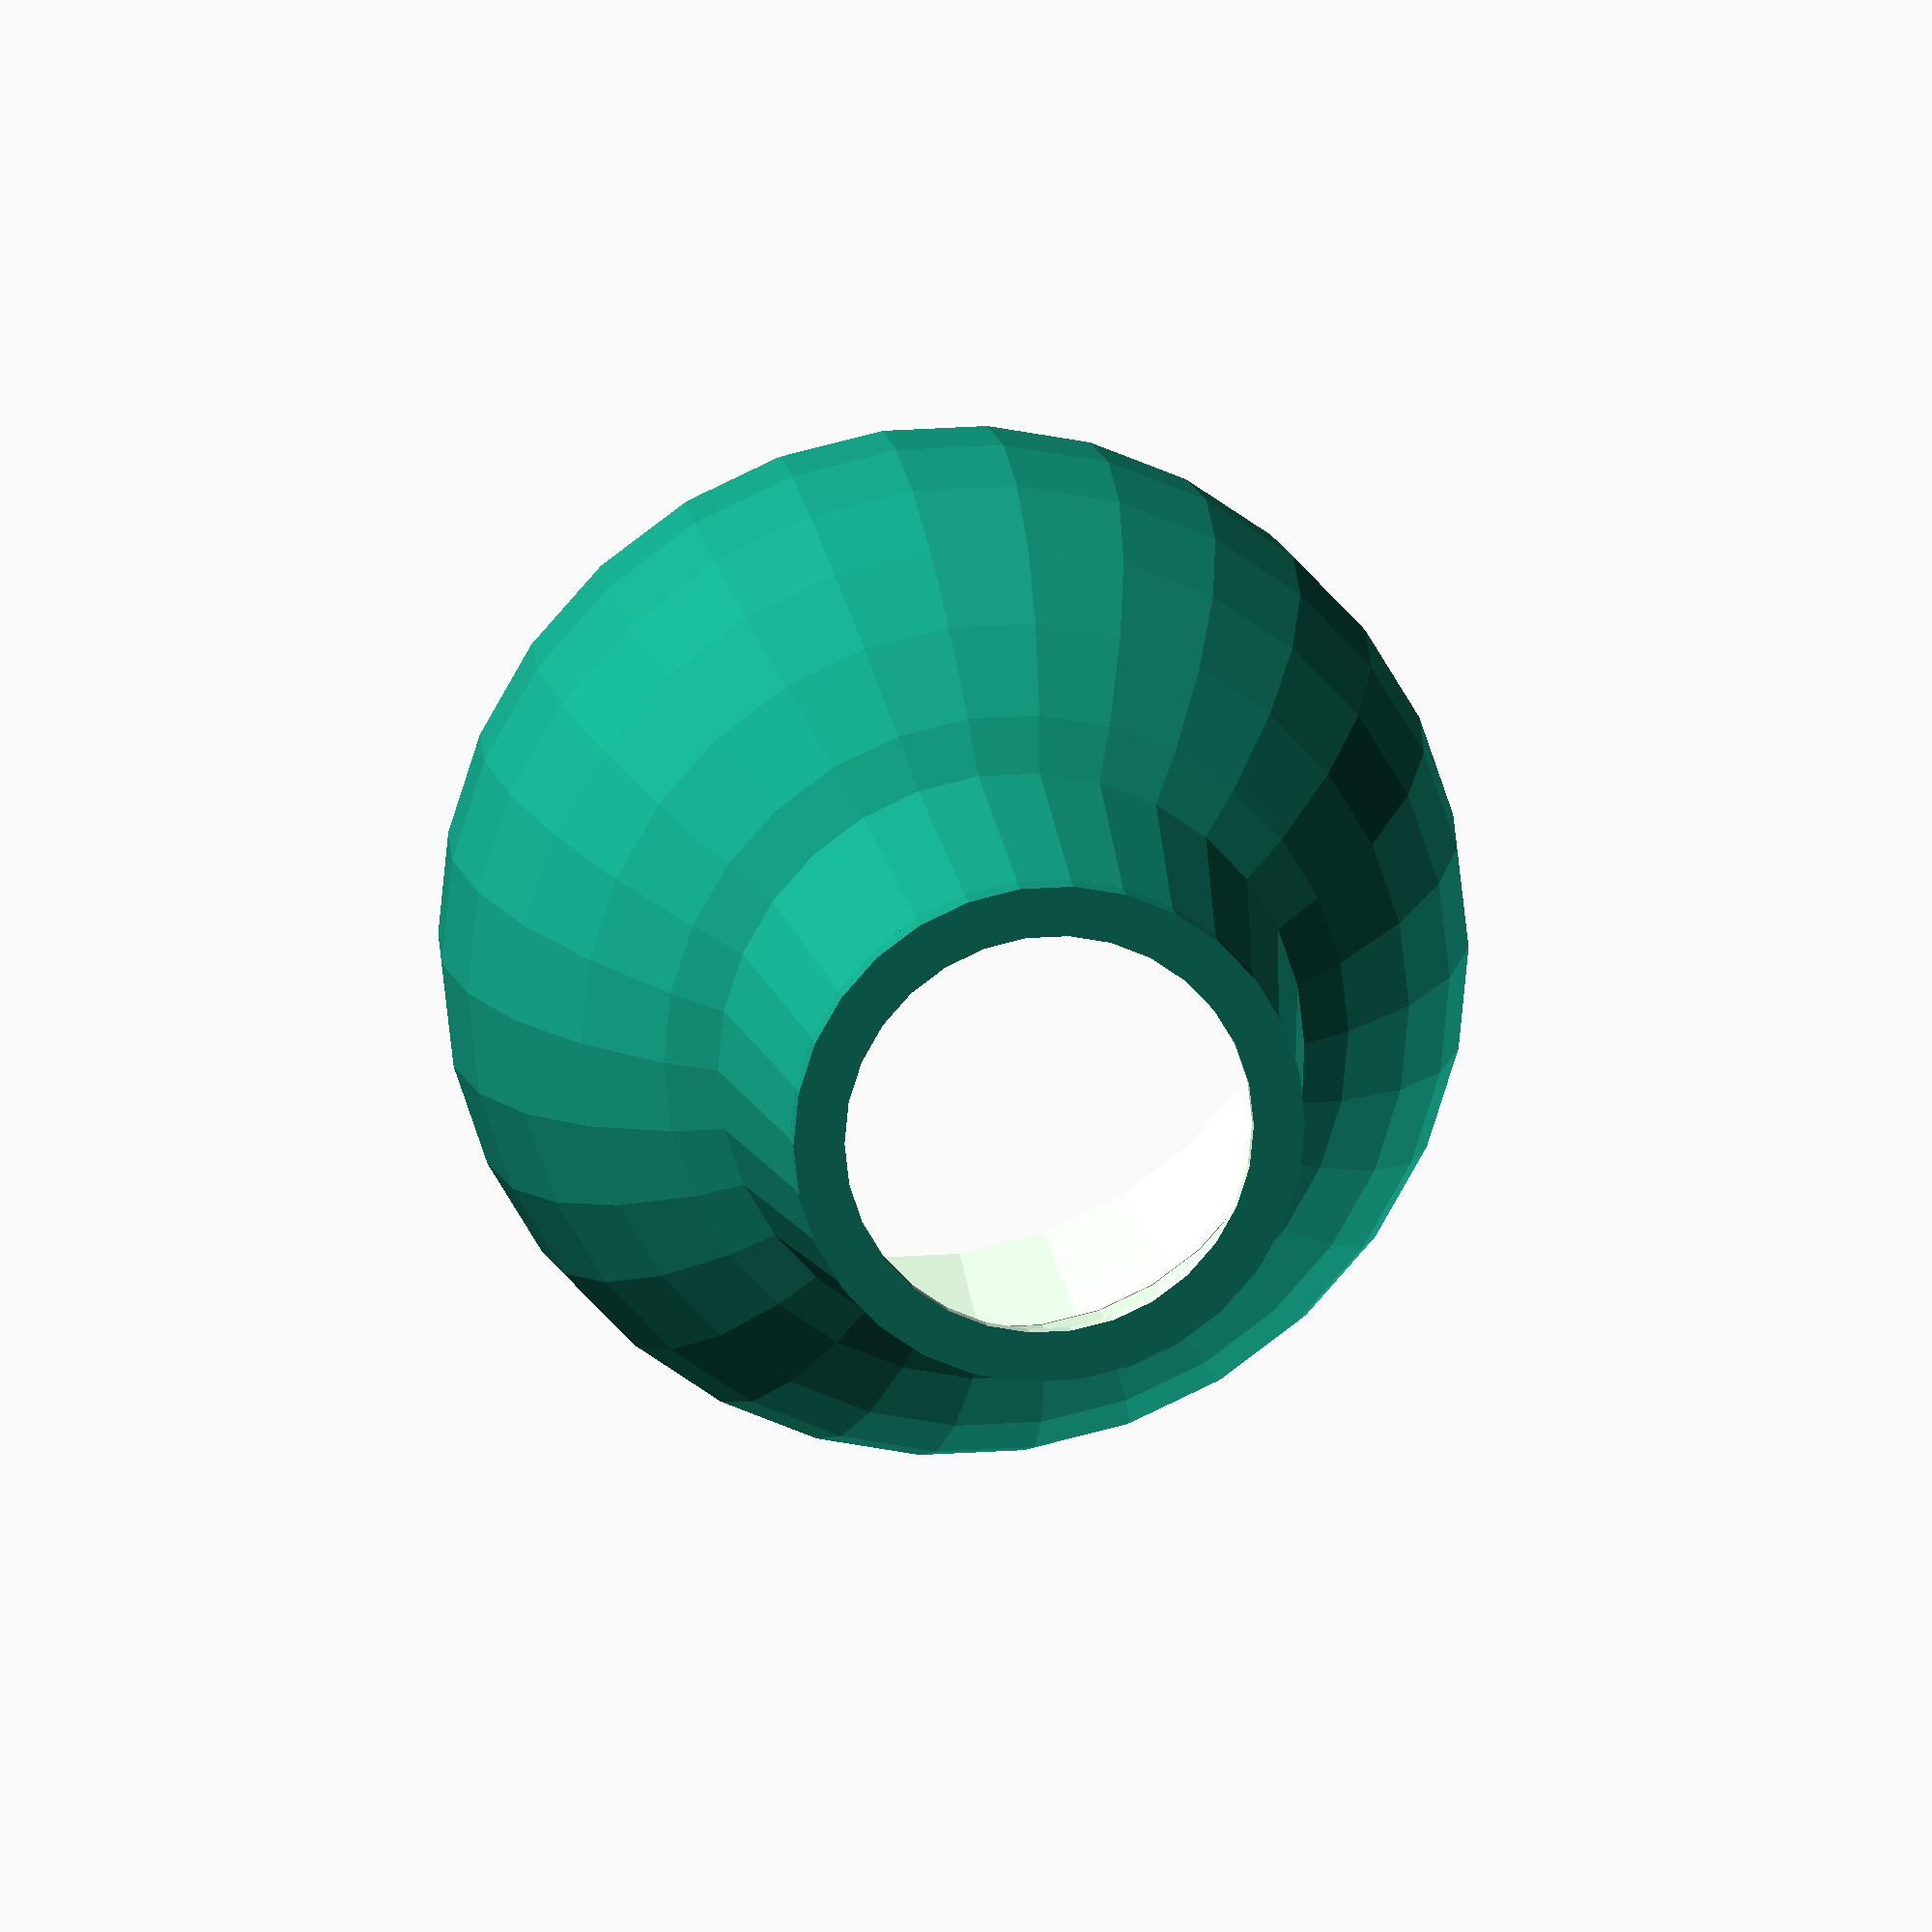
<openscad>
difference(){
    union(){
        translate([0, 0, 50]) cylinder(h=2,r1=20, r2=20);
        translate([0, 0, 30]) cylinder(h=20,r1=23, r2=20);
        //translate([0, 0, 40]) sphere(r = 40);
        translate([0, 0, -2]) sphere(r = 40);
    }
 
    union(){
        translate([0, 0, 50]) cylinder(h=3,r1=16, r2=16);
        translate([0, 0, 30]) cylinder(h=21,r1=22, r2=19);
        
        //translate([0, 0, 40]) sphere(r = 39);
        translate([0, 0, -2]) sphere(r = 39);        
        translate([0, 0, -48]) sphere(r = 40);
    }
}
</openscad>
<views>
elev=343.7 azim=47.6 roll=352.1 proj=o view=solid
</views>
